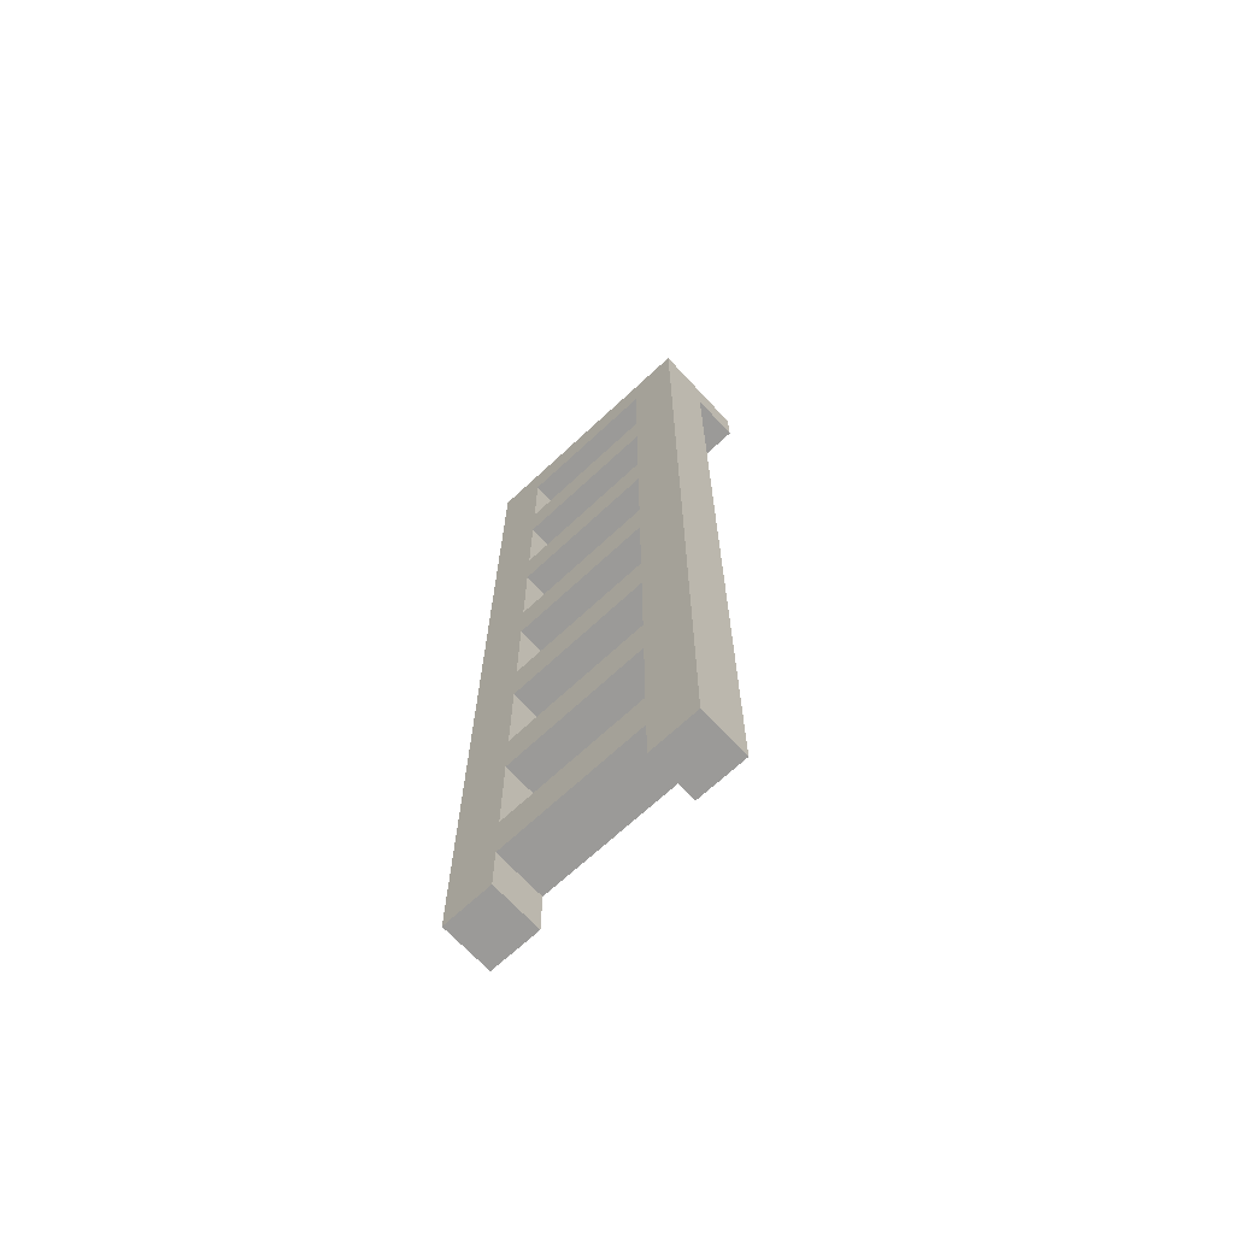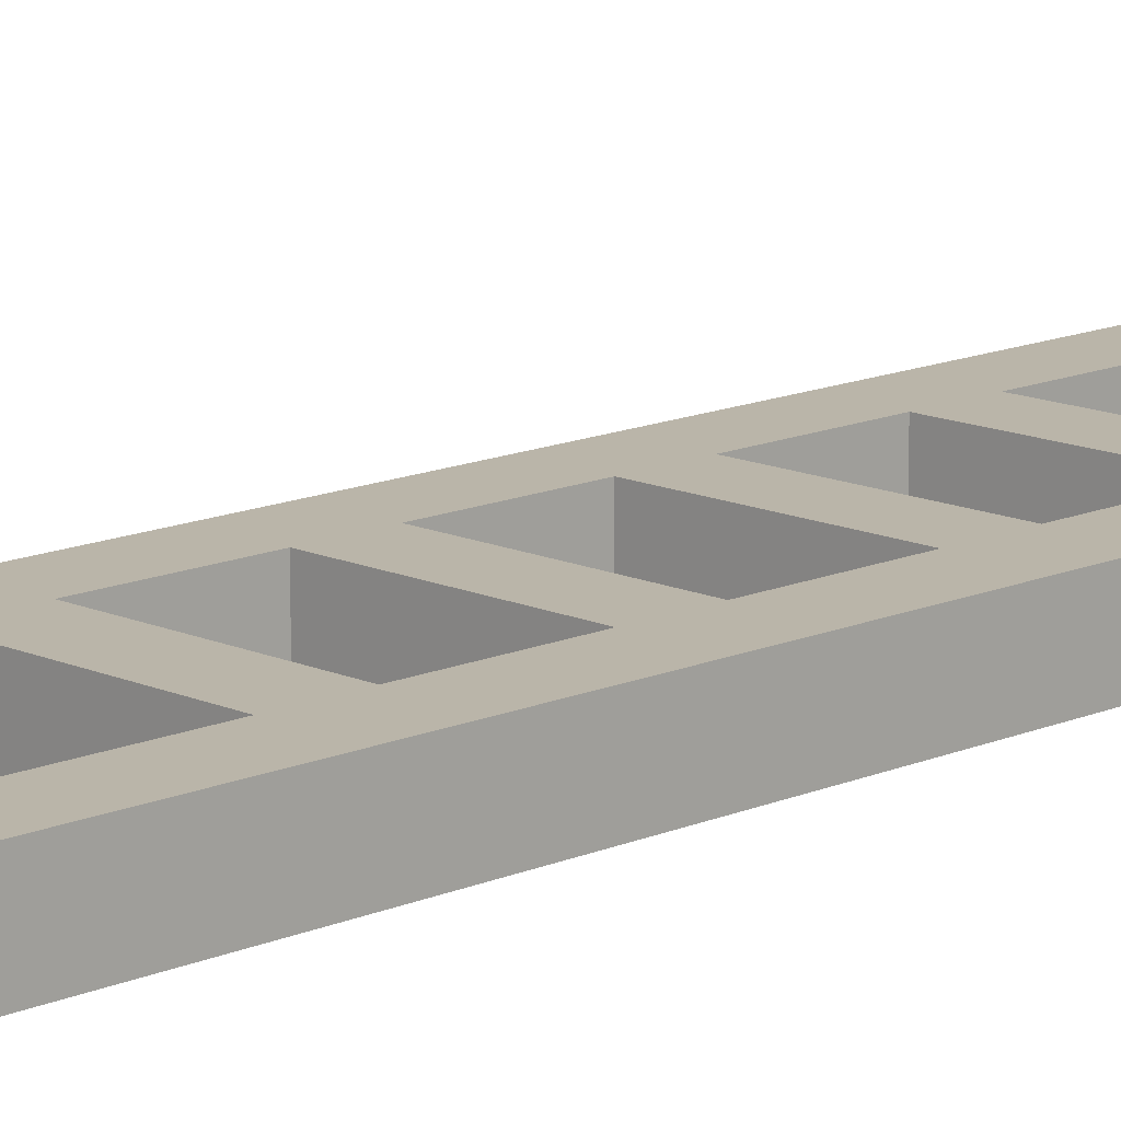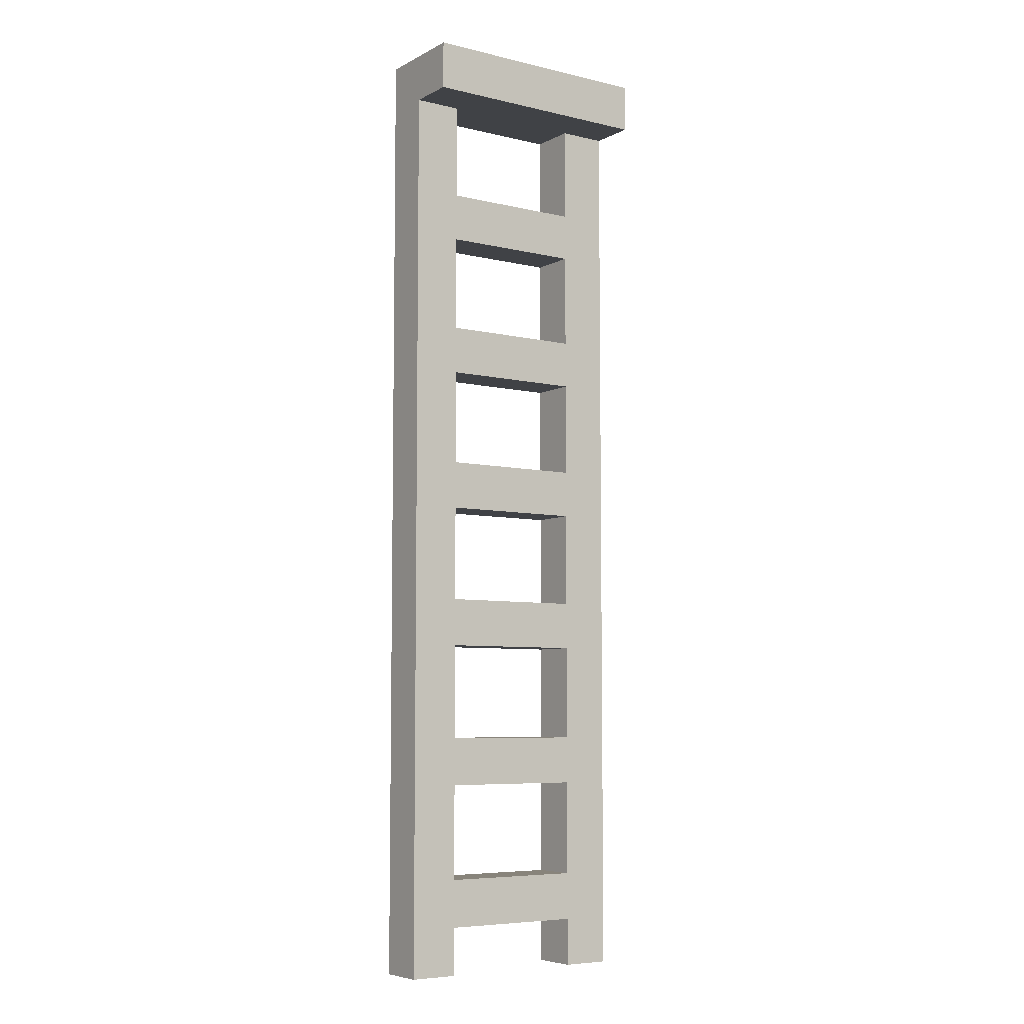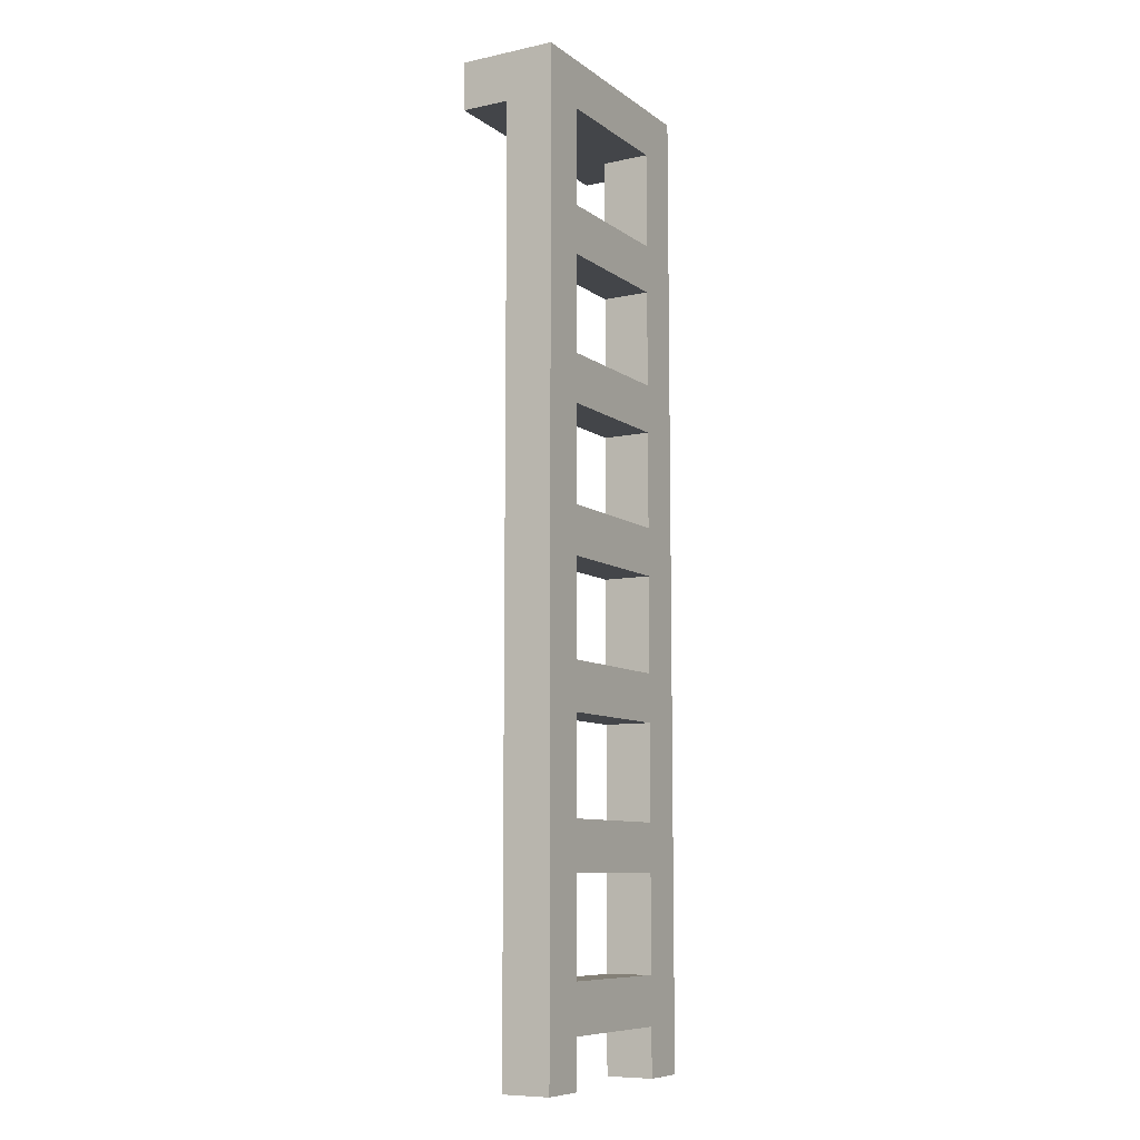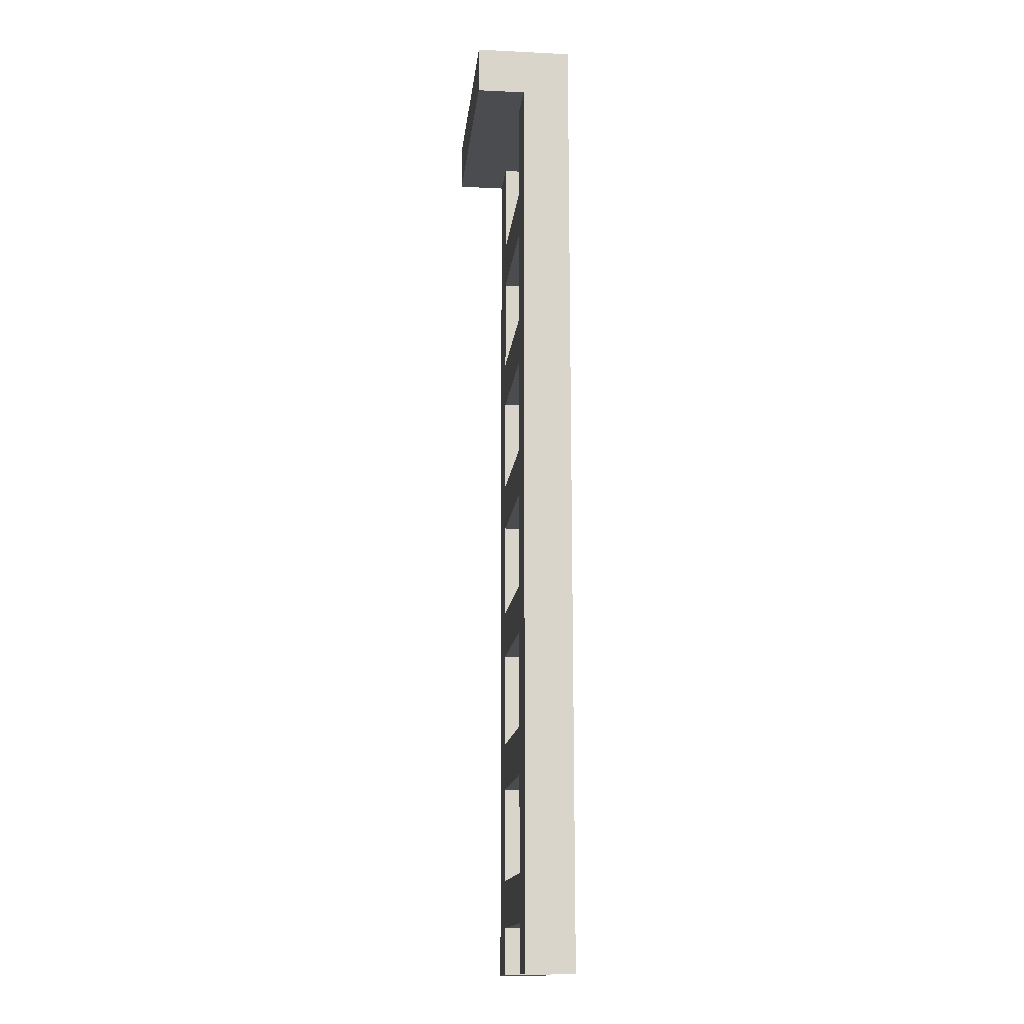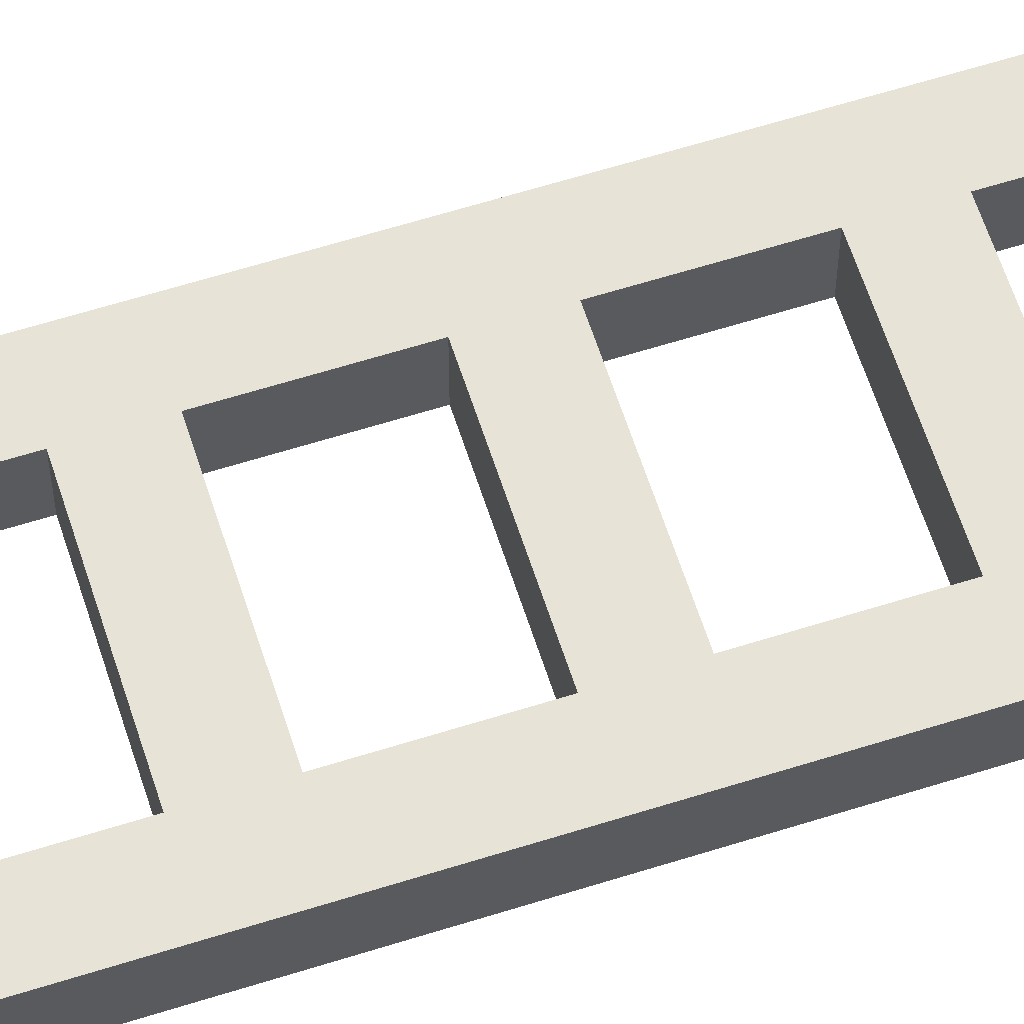
<metadata>
{"format":"obj","ext":"obj","renderer":"f3d","projection":"perspective","resolution":1024,"background":"white","views":[{"elev":-69.3,"azim":-137.1,"up":"+Y"},{"elev":13.5,"azim":-134.6,"up":"+Z"},{"elev":-6.5,"azim":-34.7,"up":"+Y"},{"elev":-8.9,"azim":119.7,"up":"+Y"},{"elev":-14.8,"azim":84.1,"up":"+Y"},{"elev":61.9,"azim":72.2,"up":"+Z"}]}
</metadata>
<code>
g ClimpUp_Ladder
v -3 0 -9
v -3 0 -10
v -3 1 -9
v -3 1 -10
v -3 18 -9
v -3 18 -10
v -3 19 -8
v -3 19 -9
v -3 19 -10
v -3 20 -8
v -3 20 -10
v 1 0 -9
v 1 0 -10
v 1 1 -9
v 1 1 -10
v 1 2 -9
v 1 2 -10
v 1 4 -9
v 1 4 -10
v 1 5 -9
v 1 5 -10
v 1 7 -9
v 1 7 -10
v 1 8 -9
v 1 8 -10
v 1 10 -9
v 1 10 -10
v 1 11 -9
v 1 11 -10
v 1 13 -9
v 1 13 -10
v 1 14 -9
v 1 14 -10
v 1 16 -9
v 1 16 -10
v 1 17 -9
v 1 17 -10
v 1 19 -9
v 1 19 -10
v -2 0 -9
v -2 0 -10
v -2 1 -9
v -2 1 -10
v -2 2 -9
v -2 2 -10
v -2 4 -9
v -2 4 -10
v -2 5 -9
v -2 5 -10
v -2 7 -9
v -2 7 -10
v -2 8 -9
v -2 8 -10
v -2 10 -9
v -2 10 -10
v -2 11 -9
v -2 11 -10
v -2 13 -9
v -2 13 -10
v -2 14 -9
v -2 14 -10
v -2 16 -9
v -2 16 -10
v -2 17 -9
v -2 17 -10
v -2 18 -9
v -2 18 -10
v -2 19 -9
v -2 19 -10
v 2 0 -9
v 2 0 -10
v 2 1 -9
v 2 1 -10
v 2 19 -8
v 2 19 -9
v 2 19 -10
v 2 20 -8
v 2 20 -10
v -3 19 -8
v -3 20 -8
v -2 19 -8
v -2 20 -8
v 2 19 -8
v 2 20 -8
v -3 0 -9
v -3 1 -9
v -3 18 -9
v -3 19 -9
v -2 0 -9
v -2 1 -9
v -2 2 -9
v -2 4 -9
v -2 5 -9
v -2 7 -9
v -2 8 -9
v -2 10 -9
v -2 11 -9
v -2 13 -9
v -2 14 -9
v -2 16 -9
v -2 17 -9
v -2 18 -9
v -2 19 -9
v -1 1 -9
v -1 2 -9
v -1 4 -9
v -1 5 -9
v -1 7 -9
v -1 8 -9
v -1 10 -9
v -1 11 -9
v -1 13 -9
v -1 14 -9
v -1 16 -9
v -1 17 -9
v 1 0 -9
v 1 1 -9
v 1 2 -9
v 1 4 -9
v 1 5 -9
v 1 7 -9
v 1 8 -9
v 1 10 -9
v 1 11 -9
v 1 13 -9
v 1 14 -9
v 1 16 -9
v 1 17 -9
v 1 19 -9
v 2 0 -9
v 2 1 -9
v 2 19 -9
v -3 0 -10
v -3 1 -10
v -3 18 -10
v -3 19 -10
v -3 20 -10
v -2 0 -10
v -2 1 -10
v -2 2 -10
v -2 4 -10
v -2 5 -10
v -2 7 -10
v -2 8 -10
v -2 10 -10
v -2 11 -10
v -2 13 -10
v -2 14 -10
v -2 16 -10
v -2 17 -10
v -2 18 -10
v -2 19 -10
v -2 20 -10
v -1 1 -10
v -1 2 -10
v -1 4 -10
v -1 5 -10
v -1 7 -10
v -1 8 -10
v -1 10 -10
v -1 11 -10
v -1 13 -10
v -1 14 -10
v -1 16 -10
v -1 17 -10
v 1 0 -10
v 1 1 -10
v 1 2 -10
v 1 4 -10
v 1 5 -10
v 1 7 -10
v 1 8 -10
v 1 10 -10
v 1 11 -10
v 1 13 -10
v 1 14 -10
v 1 16 -10
v 1 17 -10
v 1 19 -10
v 2 0 -10
v 2 1 -10
v 2 19 -10
v 2 20 -10
v -3 0 -9
v -2 0 -9
v 1 0 -9
v 2 0 -9
v -3 0 -10
v -2 0 -10
v 1 0 -10
v 2 0 -10
v -2 1 -9
v -1 1 -9
v 1 1 -9
v -2 1 -10
v -1 1 -10
v 1 1 -10
v -2 4 -9
v -1 4 -9
v 1 4 -9
v -2 4 -10
v -1 4 -10
v 1 4 -10
v -2 7 -9
v -1 7 -9
v 1 7 -9
v -2 7 -10
v -1 7 -10
v 1 7 -10
v -2 10 -9
v -1 10 -9
v 1 10 -9
v -2 10 -10
v -1 10 -10
v 1 10 -10
v -2 13 -9
v -1 13 -9
v 1 13 -9
v -2 13 -10
v -1 13 -10
v 1 13 -10
v -2 16 -9
v -1 16 -9
v 1 16 -9
v -2 16 -10
v -1 16 -10
v 1 16 -10
v -3 19 -8
v -2 19 -8
v 2 19 -8
v -3 19 -9
v -2 19 -9
v 1 19 -9
v 2 19 -9
v -2 19 -10
v 1 19 -10
v -2 2 -9
v -1 2 -9
v 1 2 -9
v -2 2 -10
v -1 2 -10
v 1 2 -10
v -2 5 -9
v -1 5 -9
v 1 5 -9
v -2 5 -10
v -1 5 -10
v 1 5 -10
v -2 8 -9
v -1 8 -9
v 1 8 -9
v -2 8 -10
v -1 8 -10
v 1 8 -10
v -2 11 -9
v -1 11 -9
v 1 11 -9
v -2 11 -10
v -1 11 -10
v 1 11 -10
v -2 14 -9
v -1 14 -9
v 1 14 -9
v -2 14 -10
v -1 14 -10
v 1 14 -10
v -2 17 -9
v -1 17 -9
v 1 17 -9
v -2 17 -10
v -1 17 -10
v 1 17 -10
v -3 20 -8
v -2 20 -8
v 2 20 -8
v -3 20 -10
v -2 20 -10
v 2 20 -10
f 3 2 1
f 4 2 3
f 5 4 3
f 6 4 5
f 8 6 5
f 9 6 8
f 10 8 7
f 10 9 8
f 11 9 10
f 14 13 12
f 15 13 14
f 18 17 16
f 19 17 18
f 22 21 20
f 23 21 22
f 26 25 24
f 27 25 26
f 30 29 28
f 31 29 30
f 34 33 32
f 35 33 34
f 38 37 36
f 39 37 38
f 40 41 42
f 42 41 43
f 44 45 46
f 46 45 47
f 48 49 50
f 50 49 51
f 52 53 54
f 54 53 55
f 56 57 58
f 58 57 59
f 60 61 62
f 62 61 63
f 64 65 66
f 66 65 67
f 66 67 68
f 68 67 69
f 70 71 72
f 72 71 73
f 72 73 75
f 75 73 76
f 74 75 77
f 75 76 77
f 77 76 78
f 81 80 79
f 82 80 81
f 83 82 81
f 84 82 83
f 89 86 85
f 90 87 86
f 90 86 89
f 91 87 90
f 92 87 91
f 93 87 92
f 94 87 93
f 95 87 94
f 96 87 95
f 97 87 96
f 98 87 97
f 99 87 98
f 100 87 99
f 101 87 100
f 102 88 87
f 102 87 101
f 103 88 102
f 104 91 90
f 105 91 104
f 106 93 92
f 107 93 106
f 108 95 94
f 109 95 108
f 110 97 96
f 111 97 110
f 112 99 98
f 113 99 112
f 114 101 100
f 115 101 114
f 117 105 104
f 118 105 117
f 119 107 106
f 120 107 119
f 121 109 108
f 122 109 121
f 123 111 110
f 124 111 123
f 125 113 112
f 126 113 125
f 127 115 114
f 128 115 127
f 130 117 116
f 131 124 123
f 131 117 130
f 131 122 121
f 131 127 126
f 131 120 119
f 131 125 124
f 131 128 127
f 131 123 122
f 131 118 117
f 131 121 120
f 131 126 125
f 131 119 118
f 131 129 128
f 132 129 131
f 133 134 138
f 134 135 139
f 138 134 139
f 139 135 140
f 140 135 141
f 141 135 142
f 142 135 143
f 143 135 144
f 144 135 145
f 145 135 146
f 146 135 147
f 147 135 148
f 148 135 149
f 149 135 150
f 135 136 151
f 150 135 151
f 136 137 152
f 151 136 152
f 152 137 153
f 139 140 154
f 154 140 155
f 141 142 156
f 156 142 157
f 143 144 158
f 158 144 159
f 145 146 160
f 160 146 161
f 147 148 162
f 162 148 163
f 149 150 164
f 164 150 165
f 154 155 167
f 167 155 168
f 156 157 169
f 169 157 170
f 158 159 171
f 171 159 172
f 160 161 173
f 173 161 174
f 162 163 175
f 175 163 176
f 164 165 177
f 177 165 178
f 152 153 179
f 166 167 180
f 173 174 181
f 180 167 181
f 177 178 181
f 171 172 181
f 169 170 181
f 176 177 181
f 174 175 181
f 167 168 181
f 172 173 181
f 175 176 181
f 170 171 181
f 178 179 181
f 168 169 181
f 179 153 182
f 181 179 182
f 182 153 183
f 188 185 184
f 189 185 188
f 190 187 186
f 191 187 190
f 195 193 192
f 196 194 193
f 196 193 195
f 197 194 196
f 201 199 198
f 202 200 199
f 202 199 201
f 203 200 202
f 207 205 204
f 208 206 205
f 208 205 207
f 209 206 208
f 213 211 210
f 214 212 211
f 214 211 213
f 215 212 214
f 219 217 216
f 220 218 217
f 220 217 219
f 221 218 220
f 225 223 222
f 226 224 223
f 226 223 225
f 227 224 226
f 231 229 228
f 232 230 229
f 232 229 231
f 233 230 232
f 234 230 233
f 235 233 232
f 236 233 235
f 237 238 240
f 238 239 241
f 240 238 241
f 241 239 242
f 243 244 246
f 244 245 247
f 246 244 247
f 247 245 248
f 249 250 252
f 250 251 253
f 252 250 253
f 253 251 254
f 255 256 258
f 256 257 259
f 258 256 259
f 259 257 260
f 261 262 264
f 262 263 265
f 264 262 265
f 265 263 266
f 267 268 270
f 268 269 271
f 270 268 271
f 271 269 272
f 273 274 276
f 274 275 277
f 276 274 277
f 277 275 278

</code>
